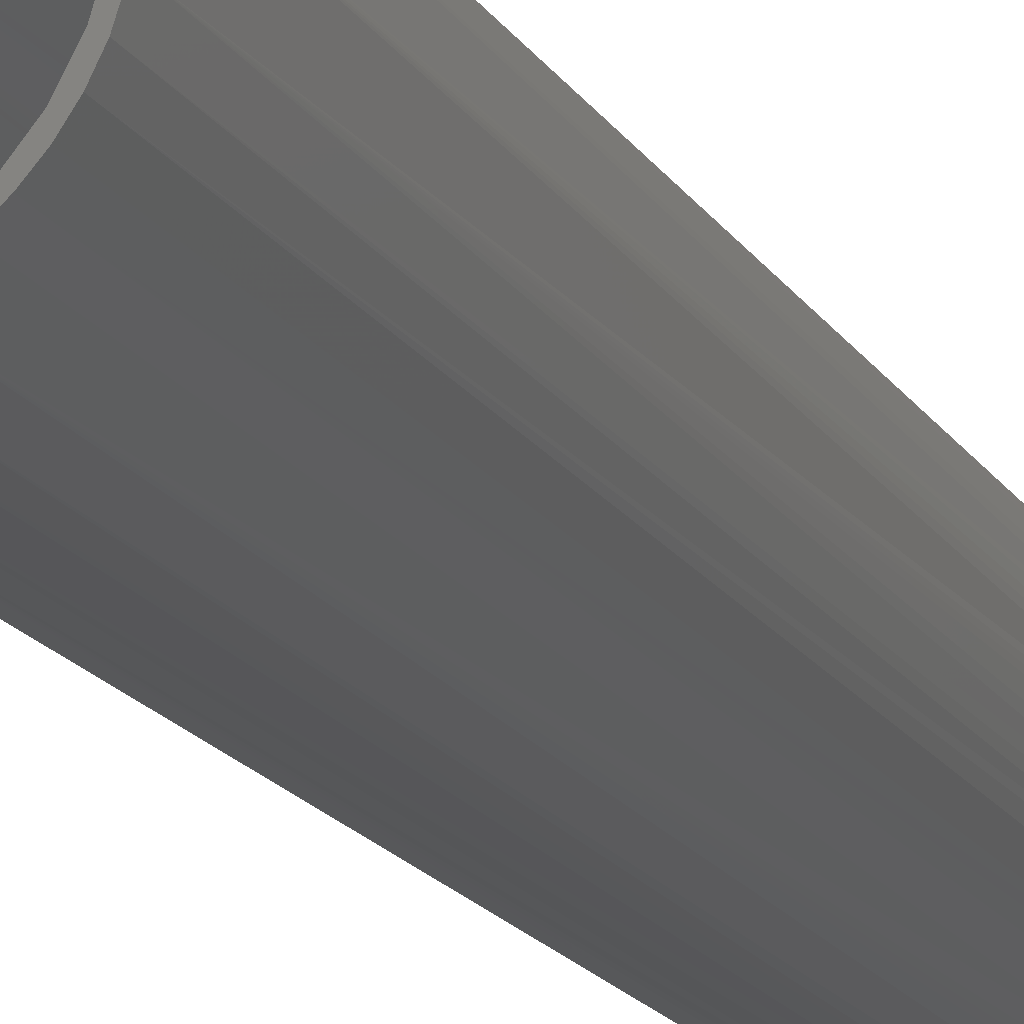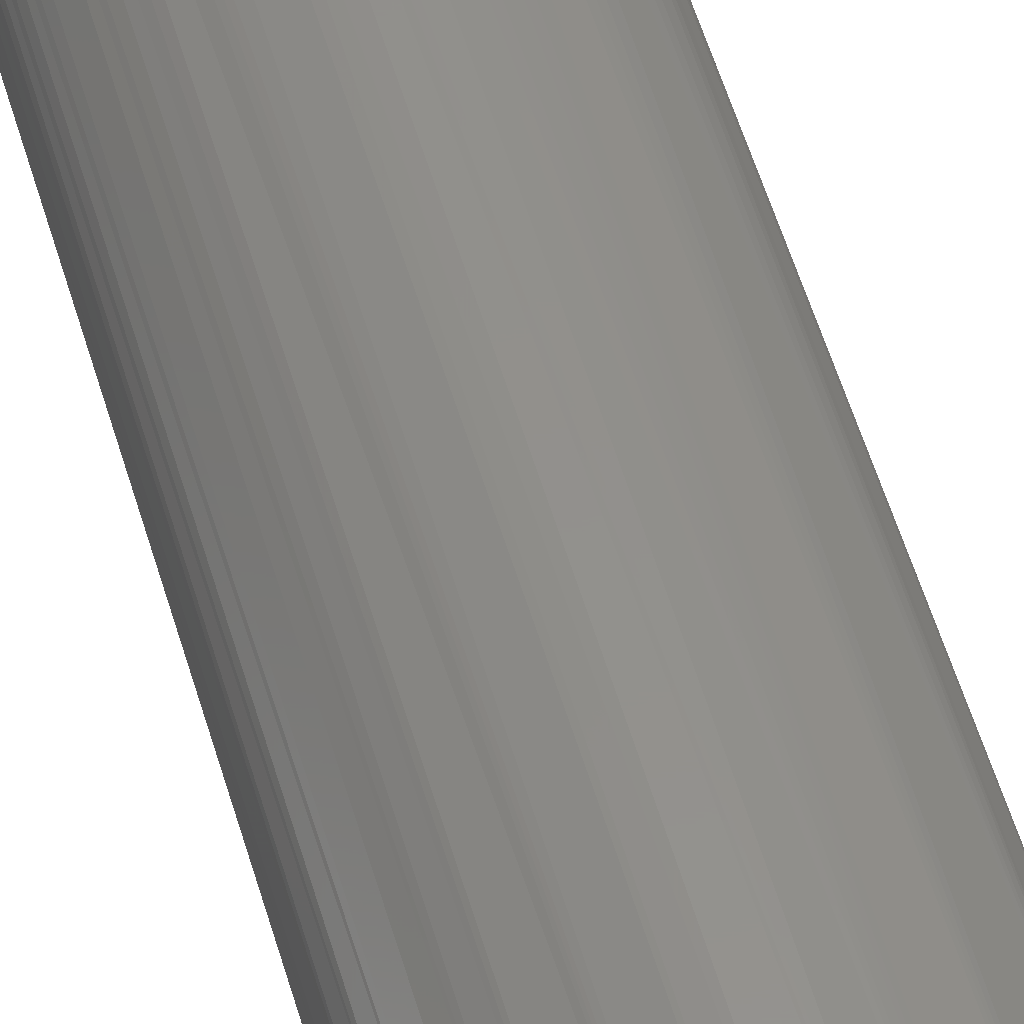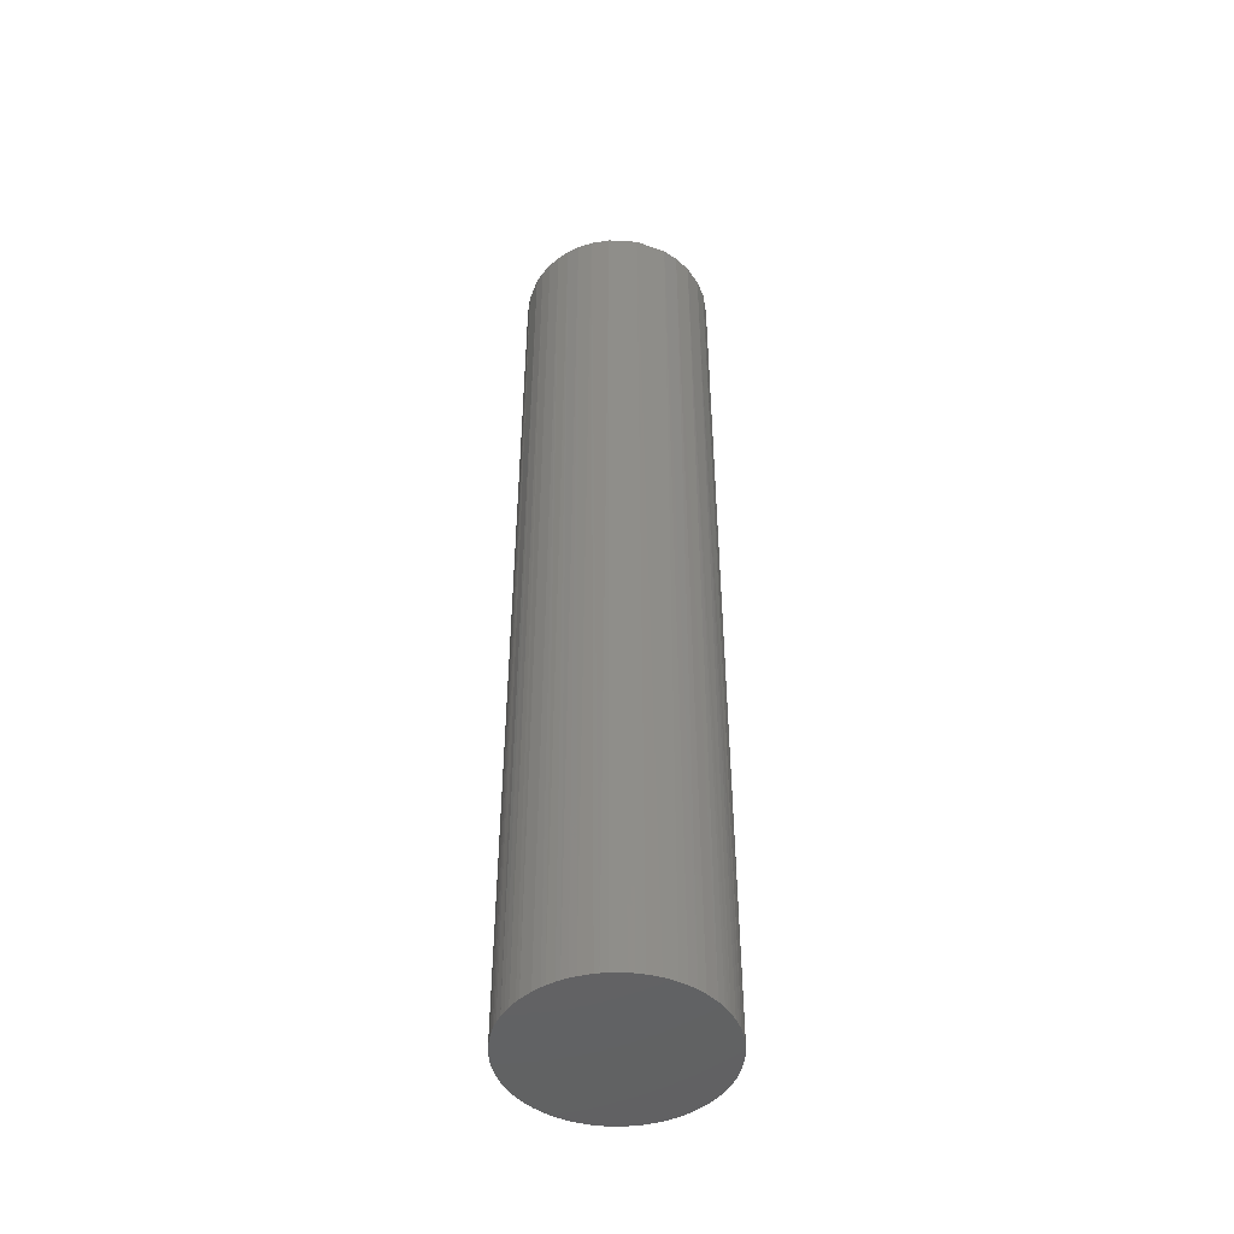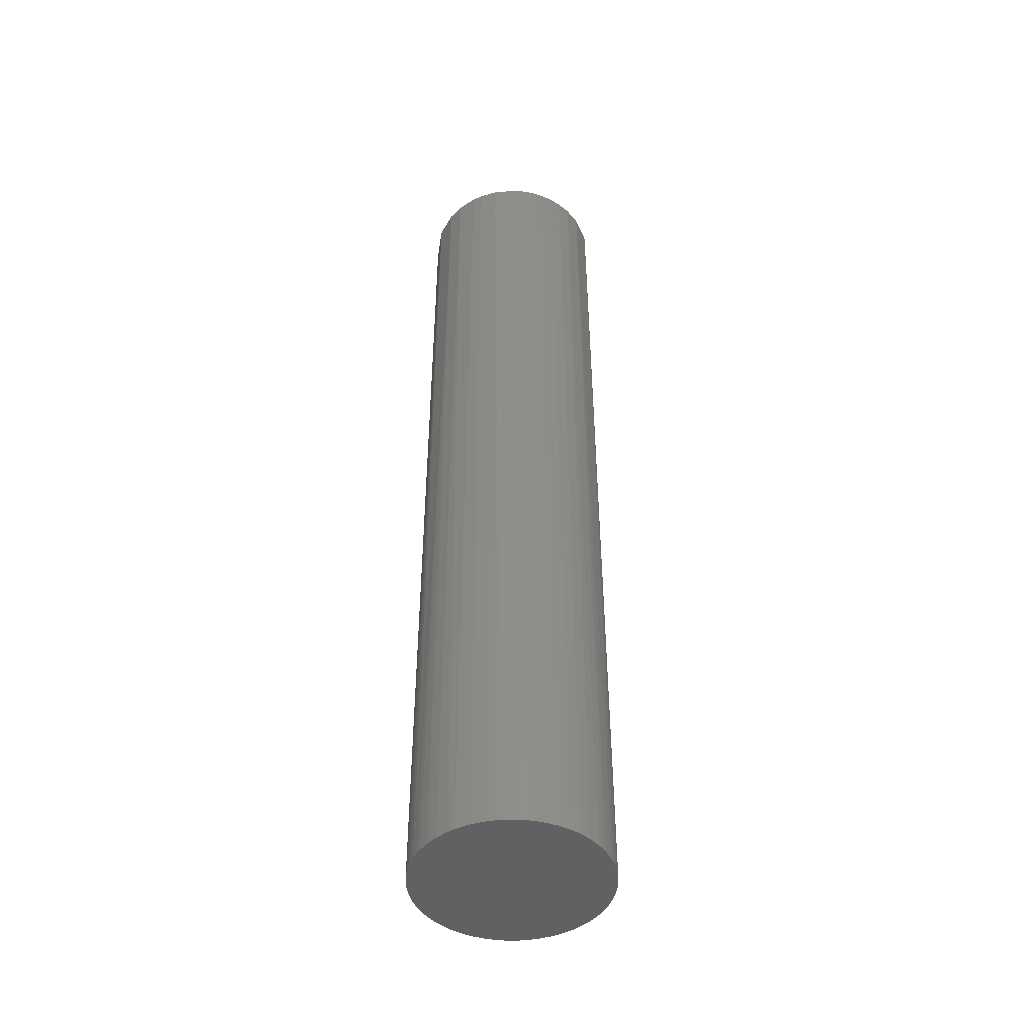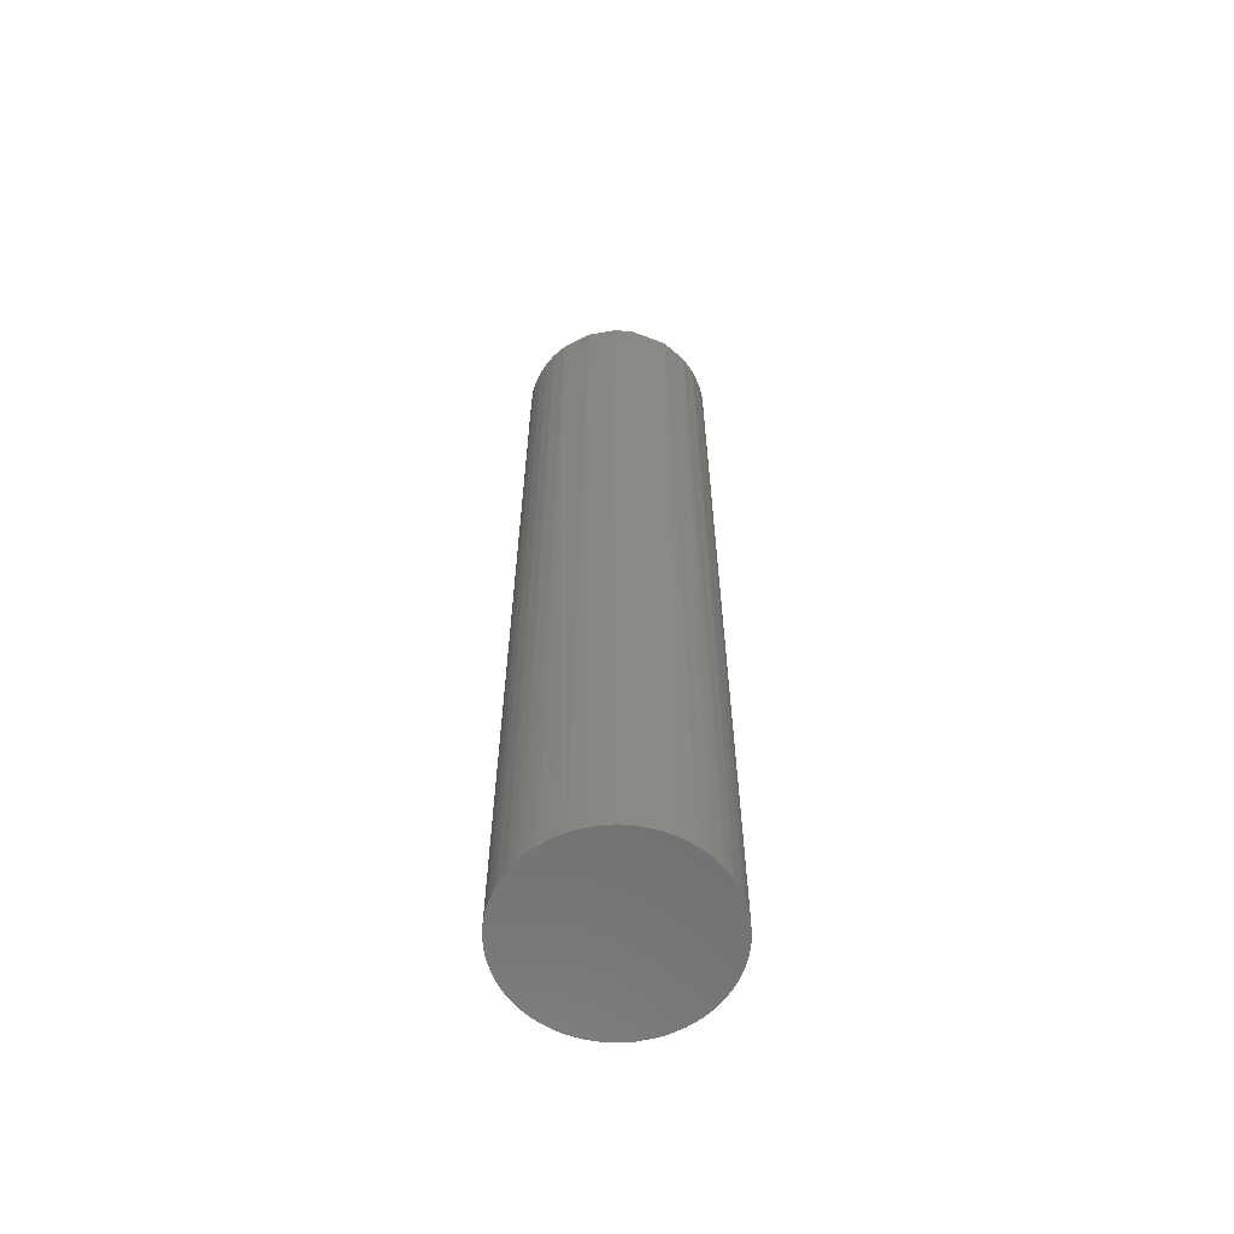
<metadata>
{"format":"stl","ext":"stl","renderer":"f3d","projection":"perspective","resolution":1024,"background":"white","views":[{"elev":-16.0,"azim":20.2,"up":"+Y"},{"elev":53.8,"azim":-16.0,"up":"+Y"},{"elev":-47.4,"azim":-80.0,"up":"+Z"},{"elev":-45.7,"azim":-143.5,"up":"+Z"},{"elev":-61.6,"azim":113.6,"up":"+Z"}]}
</metadata>
<code>
# stl→obj: 234 verts, 464 faces
v 0.04121 0.02261 -0.001654
v 0.04691 0.003074 -0.001654
v 0.04344 0.01799 -0.001654
v 0.03965 0.02526 -0.001654
v 0.03666 0.02942 -0.001654
v 0.03466 0.03176 -0.001654
v 0.04661 0.006137 -0.001654
v 0.04541 0.01217 -0.001654
v 0.04484 0.01414 -0.001654
v -0.006137 0.04661 -0.001654
v 0.04541 -0.01217 -0.001654
v -0.003074 0.04691 -0.001654
v -0.01799 0.04344 -0.001654
v -0.01217 0.04541 -0.001654
v -0.01018 0.0459 -0.001654
v -0.02351 0.04072 -0.001654
v -0.01987 0.04261 -0.001654
v -0.02697 0.03851 -0.001654
v -0.0325 0.03395 -0.001654
v -0.02862 0.0373 -0.001654
v -0.008164 0.0463 -0.001654
v 0.04302 -0.01893 -0.001654
v 0.04451 -0.01511 -0.001654
v -0.04484 -0.01414 -0.001654
v -0.03851 0.02697 -0.001654
v -0.0373 0.02862 -0.001654
v -0.0417 0.02171 -0.001654
v -0.03466 0.03176 -0.001654
v -0.04344 0.01799 -0.001654
v -0.04418 0.01608 -0.001654
v -0.04684 0.004098 -0.001654
v -0.0463 0.008164 -0.001654
v -0.04702 0 -0.001654
v -0.04691 -0.003074 -0.001654
v -0.04566 0.01117 -0.001654
v 0.0383 0.03214 -0.003654
v 0.02309 -0.04435 -0.003654
v 0.03611 0.03457 -0.003654
v 0.02777 0.04156 -0.003654
v 0.03044 0.03967 -0.003654
v 0.03378 0.03686 -0.003654
v 0.025 0.0433 -0.003654
v 0.009752 0.04903 -0.003654
v 0.006526 0.04957 -0.003654
v 0.01294 0.0483 -0.003654
v 0.04532 0.02113 -0.003654
v 0.0433 0.025 -0.003654
v 0.04619 0.01913 -0.003654
v 0.02113 0.04532 -0.003654
v 0.04156 0.02777 -0.003654
v 0.0483 0.01294 -0.003654
v 0.04769 0.01503 -0.003654
v 0.04924 0.008682 -0.003654
v 0.04969 0.005442 -0.003654
v 0.04995 0.002181 -0.003654
v -0.01294 0.0483 -0.003654
v -0.009752 0.04903 -0.003654
v 0.01812 0.04659 -0.003654
v -0.002181 0.04995 -0.003654
v 0 0.05 -0.003654
v -0.004358 0.04981 -0.003654
v -0.02309 0.04435 -0.003654
v -0.01913 0.04619 -0.003654
v -0.03044 0.03967 -0.003654
v -0.03296 0.03758 -0.003654
v -0.025 0.0433 -0.003654
v -0.02686 0.04217 -0.003654
v -0.03535 0.03535 -0.003654
v -0.0433 0.025 -0.003654
v -0.03967 0.03044 -0.003654
v -0.0383 0.03214 -0.003654
v -0.04532 0.02113 -0.003654
v -0.0483 0.01294 -0.003654
v -0.04903 0.009752 -0.003654
v -0.04619 0.01913 -0.003654
v -0.04957 0.006526 -0.003654
v -0.04769 0.01503 -0.003654
v 0.0483 -0.01294 -0.003654
v 0.04903 -0.009752 -0.003654
v 0.04734 -0.01607 -0.003654
v 0.04981 -0.004358 -0.003654
v 0.04995 -0.002181 -0.003654
v 0.05 0 -0.003654
v 0.03967 -0.03044 -0.003654
v 0.0433 -0.025 -0.003654
v 0.0383 -0.03214 -0.003654
v 0.04619 -0.01913 -0.003654
v 0.03535 -0.03535 -0.003654
v 0.02686 -0.04217 -0.003654
v 0.04532 -0.02113 -0.003654
v 0.025 -0.0433 -0.003654
v 0.03296 -0.03758 -0.003654
v 0.03044 -0.03967 -0.003654
v 0 -0.05 -0.003654
v 0.002181 -0.04995 -0.003654
v 0.004358 -0.04981 -0.003654
v 0.01913 -0.04619 -0.003654
v 0.01294 -0.0483 -0.003654
v 0.009752 -0.04903 -0.003654
v -0.03044 -0.03967 -0.003654
v -0.03378 -0.03686 -0.003654
v -0.03967 -0.03044 -0.003654
v -0.04156 -0.02777 -0.003654
v -0.05 0 -0.003654
v -0.0483 -0.01294 -0.003654
v -0.04969 -0.005442 -0.003654
v -0.04995 -0.002181 -0.003654
v -0.04532 -0.02113 -0.003654
v -0.0433 -0.025 -0.003654
v -0.04619 -0.01913 -0.003654
v -0.04769 -0.01503 -0.003654
v 0.04702 0 -0.001654
v 0.01987 0.04261 -0.001654
v 0.04684 -0.004098 -0.001654
v 0.0463 -0.008164 -0.001654
v 0.01799 0.04344 -0.001654
v 0.01217 0.04541 -0.001654
v -0.03176 -0.03466 -0.001654
v -0.03395 -0.0325 -0.001654
v -0.01294 -0.0483 -0.003654
v -0.0171 -0.04698 -0.003654
v -0.009752 -0.04903 -0.003654
v -0.01913 -0.04619 -0.003654
v -0.006526 -0.04957 -0.003654
v -0.025 -0.0433 -0.003654
v -0.02113 -0.04532 -0.003654
v -0.03686 -0.03378 -0.003654
v 0.03466 -0.03176 -0.001654
v 0.0373 -0.02862 -0.001654
v -0.01799 -0.04344 -0.001654
v -0.01987 -0.04261 -0.001654
v -0.02697 -0.03851 -0.001654
v -0.02351 -0.04072 -0.001654
v -0.02862 -0.0373 -0.001654
v -0.01217 -0.04541 -0.001654
v 2.832e-16 -0.04702 -0.001654
v -0.004098 -0.04684 -0.001654
v -0.006137 -0.04661 -0.001654
v -0.008164 -0.0463 -0.001654
v -0.01018 -0.0459 -0.001654
v -0.04344 -0.01799 -0.001654
v -0.04261 -0.01987 -0.001654
v -0.0417 -0.02171 -0.001654
v -0.0373 -0.02862 -0.001654
v -0.03965 -0.02526 -0.001654
v -0.04566 -0.01117 -0.001654
v -0.04661 -0.006137 -0.001654
v 0.01018 0.0459 -0.001654
v -2.832e-16 0.04702 -0.001654
v 0.004098 0.04684 -0.001654
v 0.006137 0.04661 -0.001654
v 0.008164 0.0463 -0.001654
v 0.03176 0.03466 -0.001654
v 0.02351 0.04072 -0.001654
v 0.02697 0.03851 -0.001654
v 0.02862 0.0373 -0.001654
v 0.01799 -0.04344 -0.001654
v 0.01315 -0.04513 -0.001654
v 0.01018 -0.0459 -0.001654
v 0.006137 -0.04661 -0.001654
v 0.003074 -0.04691 -0.001654
v 0.02079 -0.04216 -0.001654
v 0.0325 -0.03395 -0.001654
v 0.02862 -0.0373 -0.001654
v 0.02697 -0.03851 -0.001654
v 0.02351 -0.04072 -0.001654
v 0.0417 -0.02171 -0.001654
v 0.03851 -0.02697 -0.001654
v -0.04696 0.001537 0.4953
v -0.0433 0.025 0.4953
v -0.03908 0.02611 0.4953
v -0.03358 0.03286 0.4953
v -0.03044 0.03967 0.4953
v -0.03535 0.03535 0.4953
v -0.01135 0.04866 0.4953
v -0.02013 0.04575 0.4953
v -0.02942 0.03666 0.4953
v -0.005442 0.04969 0.4953
v -0.007151 0.04646 0.4953
v 0.04619 0.01913 0.4953
v 0.04646 0.007151 0.4953
v 0.04212 0.02077 0.4953
v 0.01117 0.04566 0.4953
v 0.001537 0.04696 0.4953
v 0.02777 0.04156 0.4953
v 0.01799 0.04344 0.4953
v 0.03286 0.03358 0.4953
v 0.04981 0.004358 0.4953
v -0.03755 -0.03293 0.4953
v -0.0317 -0.03862 0.4953
v -0.02404 -0.04383 0.4953
v -0.01451 -0.04782 0.4953
v -0.01117 -0.04566 0.4953
v -0.01799 -0.04344 0.4953
v -0.04969 0.005442 0.4953
v -0.04566 -0.01117 0.4953
v -0.04577 0.01015 0.4953
v -0.04619 0.01913 0.4953
v -0.0483 0.01294 0.4953
v -0.01655 0.04397 0.4953
v 0.005442 0.04969 0.4953
v 0.04156 0.02777 0.4953
v 0.03908 0.02611 0.4953
v 0.01451 0.04782 0.4953
v 0.02611 0.03908 0.4953
v -0.03286 -0.03358 0.4953
v -0.02611 -0.03908 0.4953
v -0.001537 -0.04696 0.4953
v -0.04981 -0.004358 0.4953
v -0.04619 -0.01913 0.4953
v -0.04646 -0.007151 0.4953
v -0.04015 -0.02436 0.4953
v -0.03666 -0.02942 0.4953
v -0.03967 0.03044 0.4953
v -0.04302 0.01893 0.4953
v 0.04696 -0.001537 0.4953
v 0.0436 -0.01751 0.4953
v -0.005442 -0.04969 0.4953
v 0.01314 -0.04508 0.4953
v 0.007151 -0.04646 0.4953
v 0.03044 -0.03967 0.4953
v 0.005442 -0.04969 0.4953
v 0.01135 -0.04866 0.4953
v 0.02013 -0.04575 0.4953
v 0.02351 -0.04072 0.4953
v 0.02942 -0.03666 0.4953
v 0.03535 -0.03535 0.4953
v 0.0433 -0.025 0.4953
v 0.03358 -0.03286 0.4953
v 0.03908 -0.02611 0.4953
v 0.04619 -0.01913 0.4953
v 0.04866 -0.01135 0.4953
v 0.04606 -0.009162 0.4953
v 0.03967 -0.03044 0.4953
f 1 2 3
f 4 2 1
f 5 2 4
f 6 2 5
f 7 8 2
f 8 9 2
f 9 3 2
f 10 11 12
f 13 11 14
f 14 11 15
f 16 11 17
f 17 11 13
f 18 11 16
f 19 11 20
f 20 11 18
f 15 11 21
f 21 11 10
f 22 23 24
f 25 11 26
f 27 11 25
f 26 11 28
f 29 11 27
f 28 11 19
f 30 23 29
f 31 23 32
f 31 33 23
f 33 34 23
f 32 23 35
f 35 23 30
f 36 37 38
f 39 40 37
f 38 37 41
f 40 41 37
f 42 39 37
f 43 37 44
f 45 37 43
f 46 37 47
f 48 37 46
f 49 42 37
f 36 50 37
f 47 37 50
f 51 37 52
f 53 37 51
f 54 37 53
f 55 37 54
f 56 57 37
f 58 49 37
f 45 58 37
f 48 52 37
f 59 60 37
f 60 44 37
f 61 37 57
f 59 37 61
f 62 63 37
f 64 37 65
f 66 37 67
f 56 37 63
f 67 37 64
f 65 37 68
f 62 37 66
f 69 70 37
f 68 37 71
f 71 37 70
f 69 37 72
f 73 37 74
f 72 37 75
f 74 37 76
f 77 37 73
f 75 37 77
f 78 37 79
f 80 37 78
f 81 79 37
f 82 81 37
f 55 83 37
f 83 82 37
f 84 37 85
f 86 37 84
f 87 37 80
f 88 89 86
f 87 90 37
f 90 85 37
f 91 86 89
f 37 86 91
f 92 89 88
f 93 89 92
f 94 37 95
f 96 95 37
f 97 98 37
f 98 99 37
f 96 37 99
f 100 101 37
f 102 103 37
f 104 76 37
f 105 106 37
f 106 107 37
f 107 104 37
f 108 37 109
f 103 109 37
f 110 37 108
f 111 105 37
f 110 111 37
f 112 113 114
f 114 113 115
f 115 113 11
f 2 113 112
f 116 117 11
f 118 22 119
f 120 121 37
f 122 120 37
f 121 123 37
f 124 122 37
f 94 124 37
f 100 37 125
f 126 125 37
f 123 126 37
f 102 37 127
f 127 37 101
f 128 129 130
f 130 22 131
f 132 133 22
f 131 22 133
f 134 22 118
f 130 135 128
f 136 128 137
f 137 128 138
f 138 128 139
f 139 128 140
f 140 128 135
f 141 142 22
f 142 143 22
f 119 22 144
f 143 145 22
f 145 144 22
f 24 23 146
f 34 147 23
f 146 23 147
f 117 148 11
f 12 11 149
f 150 149 11
f 151 150 11
f 152 151 11
f 148 152 11
f 6 153 2
f 116 11 113
f 113 2 154
f 154 2 155
f 155 2 156
f 156 2 153
f 134 132 22
f 24 141 22
f 157 128 158
f 128 159 158
f 128 160 159
f 128 161 160
f 128 136 161
f 162 163 128
f 162 164 163
f 162 165 164
f 162 166 165
f 162 128 157
f 11 29 23
f 22 130 167
f 168 167 130
f 129 168 130
f 31 169 33
f 170 72 75
f 27 25 171
f 26 172 25
f 173 65 68
f 174 68 71
f 174 71 70
f 175 56 63
f 63 62 176
f 18 177 20
f 57 178 61
f 175 57 56
f 10 179 21
f 14 15 179
f 48 180 52
f 180 48 46
f 7 181 8
f 181 9 8
f 3 182 1
f 117 183 148
f 152 148 183
f 150 184 149
f 185 40 39
f 39 42 185
f 186 117 116
f 40 185 41
f 6 187 153
f 52 188 51
f 189 127 101
f 125 190 100
f 191 125 126
f 121 191 123
f 126 123 191
f 192 122 124
f 193 137 138
f 194 135 130
f 107 195 104
f 24 146 196
f 24 196 141
f 197 31 32
f 26 28 172
f 198 77 73
f 73 74 199
f 199 74 76
f 197 32 35
f 198 75 77
f 173 64 65
f 200 17 13
f 18 16 177
f 201 59 61
f 184 10 12
f 177 16 17
f 12 149 184
f 46 47 202
f 202 47 50
f 202 50 36
f 181 3 9
f 203 6 5
f 49 204 42
f 204 49 58
f 205 154 155
f 204 58 45
f 204 45 43
f 154 205 113
f 55 54 188
f 202 36 38
f 201 44 60
f 201 60 59
f 172 28 19
f 197 30 29
f 197 35 30
f 69 72 170
f 101 100 190
f 206 134 118
f 207 133 132
f 179 15 21
f 67 176 66
f 67 64 176
f 200 13 14
f 132 134 206
f 207 130 131
f 188 53 51
f 136 137 208
f 136 208 161
f 209 107 106
f 209 105 111
f 210 110 108
f 146 147 211
f 210 108 109
f 210 109 103
f 189 103 102
f 189 102 127
f 212 145 143
f 196 143 142
f 213 119 144
f 183 150 151
f 19 20 177
f 176 62 66
f 70 69 214
f 29 27 215
f 5 4 203
f 195 76 104
f 202 38 41
f 155 156 187
f 216 7 2
f 207 131 133
f 11 23 217
f 1 182 4
f 94 218 124
f 169 34 33
f 169 147 34
f 142 141 196
f 187 156 153
f 183 151 152
f 205 116 113
f 118 119 206
f 192 121 120
f 120 122 192
f 140 135 193
f 139 140 193
f 193 138 139
f 53 188 54
f 218 94 95
f 204 43 44
f 208 160 161
f 219 158 159
f 106 105 209
f 212 144 145
f 220 159 160
f 221 92 88
f 218 95 96
f 99 222 96
f 223 99 98
f 97 223 98
f 97 37 224
f 224 37 91
f 93 92 221
f 162 157 225
f 225 166 162
f 163 164 226
f 165 225 164
f 227 88 86
f 227 86 84
f 87 228 90
f 229 128 163
f 229 129 128
f 168 230 167
f 231 80 78
f 232 81 82
f 232 83 55
f 22 217 23
f 11 233 115
f 216 112 114
f 229 168 129
f 216 2 112
f 158 219 157
f 89 224 91
f 89 93 224
f 225 165 166
f 210 111 110
f 87 80 231
f 217 22 167
f 78 79 232
f 232 79 81
f 232 82 83
f 233 114 115
f 85 228 84
f 85 90 228
f 169 31 197
f 198 170 75
f 173 68 174
f 175 63 176
f 178 57 175
f 41 185 202
f 107 209 195
f 25 172 171
f 27 171 215
f 199 198 73
f 173 176 64
f 182 3 181
f 201 204 44
f 186 183 117
f 150 183 184
f 116 205 186
f 232 55 188
f 187 6 203
f 70 214 174
f 101 190 189
f 170 214 69
f 125 191 190
f 207 132 206
f 172 19 177
f 194 193 135
f 14 179 200
f 17 200 177
f 208 137 193
f 180 46 202
f 209 111 210
f 169 211 147
f 212 143 196
f 184 179 10
f 197 29 215
f 182 203 4
f 130 207 194
f 124 218 192
f 201 61 178
f 7 216 181
f 188 52 180
f 204 185 42
f 155 187 205
f 121 192 191
f 189 210 103
f 211 196 146
f 144 212 213
f 160 208 220
f 206 119 213
f 164 225 226
f 227 221 88
f 222 99 223
f 159 220 219
f 223 97 224
f 229 163 226
f 227 84 234
f 231 228 87
f 76 195 199
f 230 168 229
f 11 217 233
f 232 231 78
f 96 222 218
f 157 219 225
f 93 221 224
f 233 216 114
f 234 84 228
f 167 230 217
f 210 189 212
f 206 213 189
f 213 212 189
f 189 190 206
f 207 206 190
f 190 191 207
f 192 194 191
f 207 191 194
f 193 194 192
f 192 218 193
f 222 220 208
f 193 218 208
f 211 169 209
f 211 209 196
f 210 196 209
f 196 210 212
f 222 208 218
f 224 219 223
f 223 220 222
f 220 223 219
f 221 225 224
f 227 226 221
f 219 224 225
f 226 227 229
f 225 221 226
f 230 229 234
f 227 234 229
f 216 233 232
f 188 216 232
f 234 228 230
f 232 217 231
f 231 217 228
f 230 228 217
f 217 232 233
f 170 171 214
f 172 214 171
f 198 215 170
f 199 215 198
f 195 197 199
f 171 170 215
f 215 199 197
f 197 195 169
f 195 209 169
f 172 177 174
f 173 174 177
f 214 172 174
f 179 184 178
f 201 178 184
f 176 200 175
f 175 179 178
f 179 175 200
f 177 200 176
f 176 173 177
f 181 216 188
f 188 180 181
f 202 182 180
f 181 180 182
f 187 202 185
f 187 203 202
f 182 202 203
f 185 205 187
f 185 204 186
f 186 204 183
f 201 183 204
f 205 185 186
f 183 201 184

</code>
